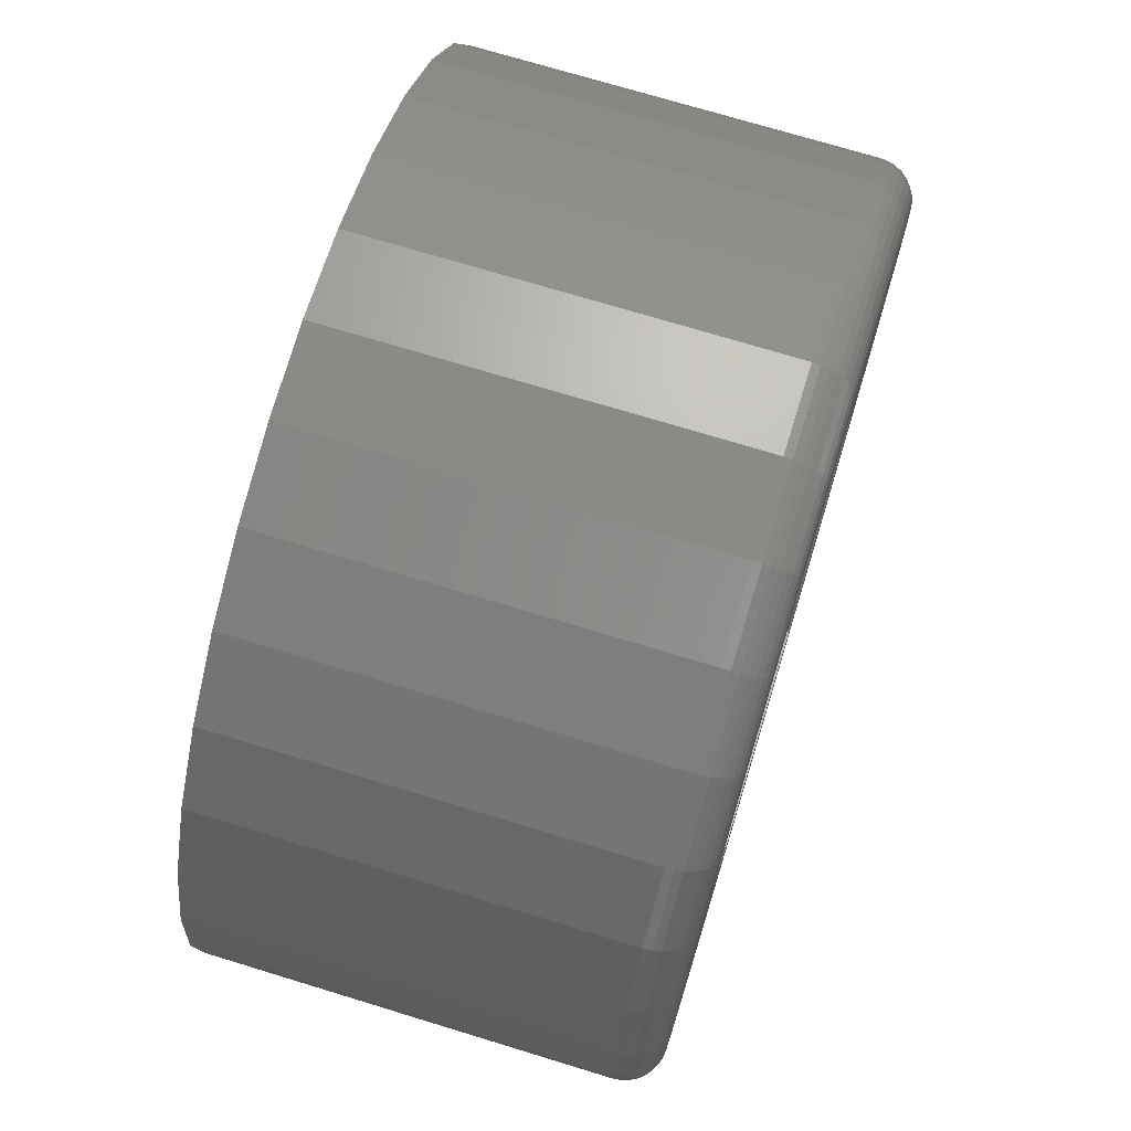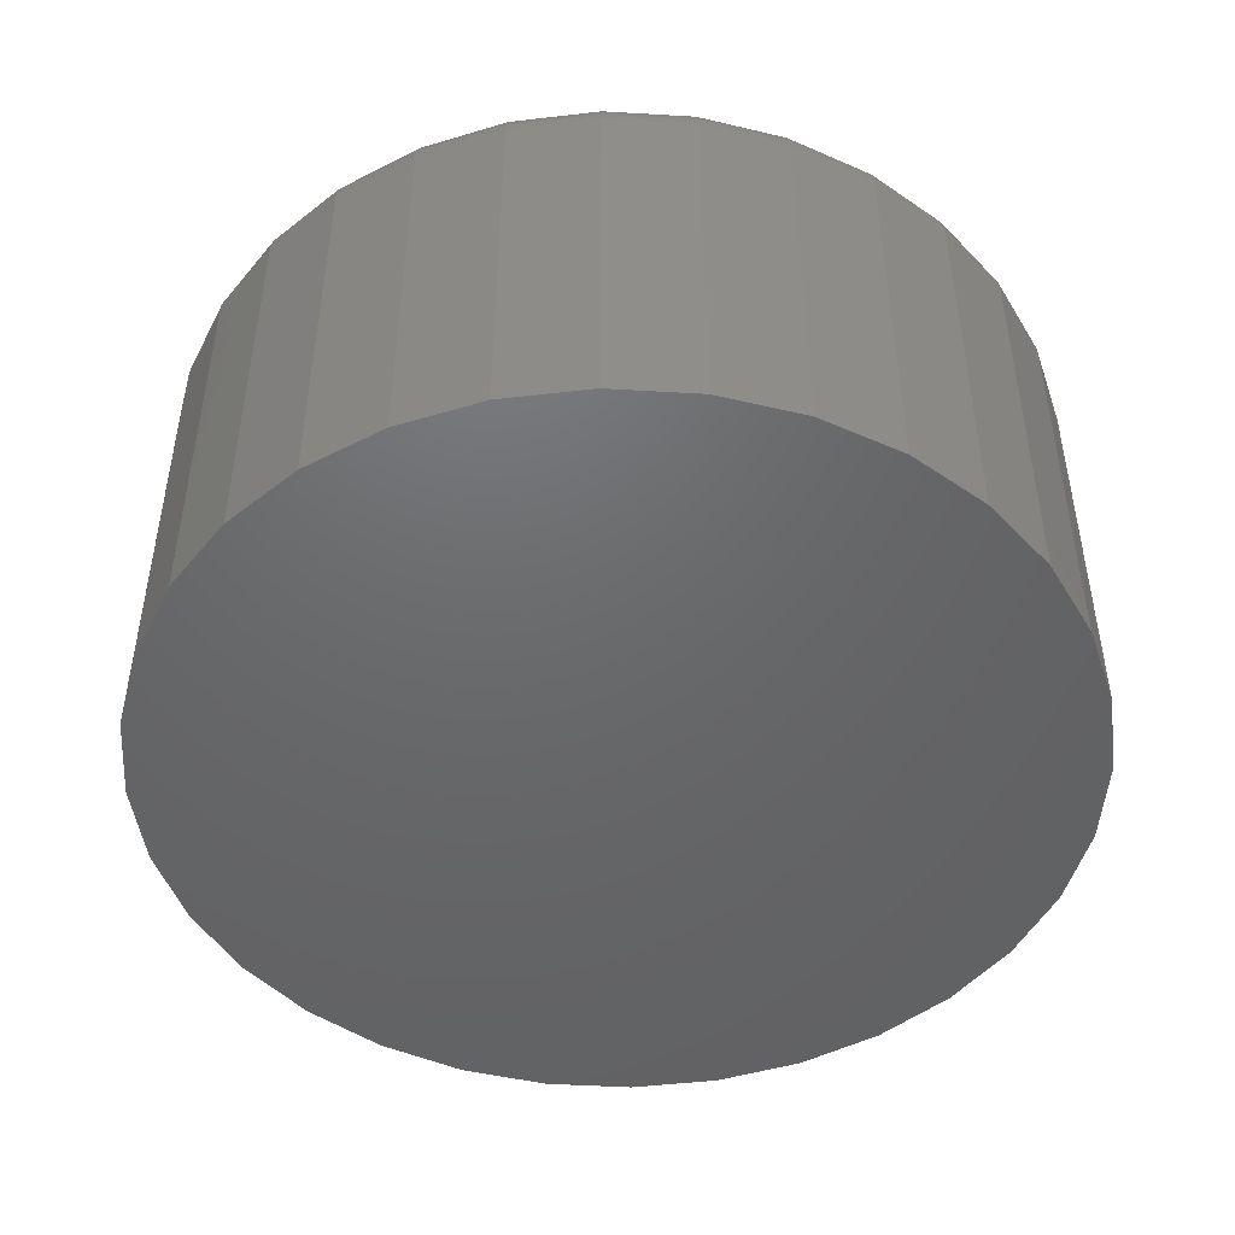
<metadata>
{"format":"stl","ext":"stl","renderer":"f3d","projection":"perspective","resolution":1024,"background":"white","views":[{"elev":72.3,"azim":-73.0,"up":"+Y"},{"elev":-47.6,"azim":-166.9,"up":"+Z"}]}
</metadata>
<code>
# stl→obj: 354 verts, 704 faces
v 0.2525 0.2358 0.3359
v -0.1301 0.309 0.3359
v 0.371 -0.1047 0.3359
v -0.3788 0.02145 0.3359
v 0.08684 -0.4332 0.3359
v -0.2426 -0.3701 0.3359
v 0.1223 -0.44 0.6797
v 0.1223 -0.44 0.3516
v -0.2455 -0.3695 0.3361
v -0.2482 -0.369 0.3367
v -0.2507 -0.3685 0.3377
v -0.2604 -0.3667 0.6797
v -0.2604 -0.3667 0.3516
v -0.2531 -0.3681 0.3389
v -0.2601 -0.3667 0.3491
v -0.2552 -0.3677 0.3405
v -0.257 -0.3673 0.3424
v -0.2584 -0.3671 0.3445
v -0.2595 -0.3669 0.3467
v 0.2525 0.2358 0.6797
v 0.3828 -0.1387 0.6797
v 0.3828 -0.1387 0.3516
v -0.1301 0.309 0.6797
v -0.3906 0.007812 0.6797
v -0.3893 0.009304 0.3445
v -0.3884 0.01042 0.3424
v -0.3872 0.0118 0.3405
v -0.3858 0.01342 0.3389
v -0.3842 0.01524 0.3377
v -0.3825 0.01721 0.3367
v -0.3807 0.01929 0.3361
v -0.3906 0.007812 0.3516
v -0.3905 0.007981 0.3491
v -0.39 0.008484 0.3467
v -0.5694 -0.3107 0.6797
v -0.5113 -0.4194 0.6797
v 0.6273 -0.1929 0.6797
v 0.6394 -0.07031 0.6797
v 0.1337 -0.6865 0.6797
v 0.2515 -0.6508 0.6797
v 0.3602 -0.5927 0.6797
v 0.4554 -0.5146 0.6797
v 0.5335 -0.4194 0.6797
v 0.5916 -0.3107 0.6797
v 0.2515 0.5102 0.6797
v 0.1337 0.5459 0.6797
v 0.0111 0.558 0.6797
v -0.1115 0.5459 0.6797
v -0.2293 0.5102 0.6797
v -0.338 0.4521 0.6797
v -0.4332 0.374 0.6797
v -0.5113 0.2787 0.6797
v -0.5694 0.1701 0.6797
v -0.4332 -0.5146 0.6797
v -0.338 -0.5927 0.6797
v -0.2293 -0.6508 0.6797
v 0.0111 -0.6986 0.6797
v -0.1115 -0.6865 0.6797
v 0.5335 0.2787 0.6797
v 0.4554 0.374 0.6797
v 0.3602 0.4521 0.6797
v -0.6051 -0.1929 0.6797
v -0.6172 -0.07031 0.6797
v -0.6051 0.05226 0.6797
v 0.5916 0.1701 0.6797
v 0.6273 0.05226 0.6797
v 0.7019 -0.07031 0
v 0.7019 -0.07031 0.6172
v 0.6886 -0.2051 0
v 0.6886 -0.2051 0.6172
v 0.6493 -0.3347 0
v 0.6493 -0.3347 0.6172
v 0.5855 -0.4541 0
v 0.5855 -0.4541 0.6172
v 0.4996 -0.5588 0
v 0.4996 -0.5588 0.6172
v 0.3949 -0.6447 0
v 0.3949 -0.6447 0.6172
v 0.2755 -0.7085 0
v 0.2755 -0.7085 0.6172
v 0.1459 -0.7478 0
v 0.1459 -0.7478 0.6172
v 0.0111 -0.7611 0
v 0.0111 -0.7611 0.6172
v -0.1237 -0.7478 0
v -0.1237 -0.7478 0.6172
v -0.2533 -0.7085 0
v -0.2533 -0.7085 0.6172
v -0.3727 -0.6447 0
v -0.3727 -0.6447 0.6172
v -0.4774 -0.5588 0
v -0.4774 -0.5588 0.6172
v -0.5633 -0.4541 0
v -0.5633 -0.4541 0.6172
v -0.6271 -0.3347 0
v -0.6271 -0.3347 0.6172
v -0.6664 -0.2051 0
v -0.6664 -0.2051 0.6172
v -0.6797 -0.07031 0
v -0.6797 -0.07031 0.6172
v -0.6664 0.06445 0
v -0.6664 0.06445 0.6172
v -0.6271 0.194 0
v -0.6271 0.194 0.6172
v -0.5633 0.3135 0
v -0.5633 0.3135 0.6172
v -0.4774 0.4181 0
v -0.4774 0.4181 0.6172
v -0.3727 0.5041 0
v -0.3727 0.5041 0.6172
v -0.2533 0.5679 0
v -0.2533 0.5679 0.6172
v -0.1237 0.6072 0
v -0.1237 0.6072 0.6172
v 0.0111 0.6205 0
v 0.0111 0.6205 0.6172
v 0.1459 0.6072 0
v 0.1459 0.6072 0.6172
v 0.2755 0.5679 0
v 0.2755 0.5679 0.6172
v 0.3949 0.5041 0
v 0.3949 0.5041 0.6172
v 0.4996 0.4181 0
v 0.4996 0.4181 0.6172
v 0.5855 0.3135 0
v 0.5855 0.3135 0.6172
v 0.6493 0.194 0
v 0.6493 0.194 0.6172
v 0.6886 0.06445 0
v 0.6886 0.06445 0.6172
v -0.6294 -0.07031 0.6785
v -0.6171 0.05464 0.6785
v -0.6411 -0.07031 0.6749
v -0.6286 0.05693 0.6749
v -0.6519 -0.07031 0.6692
v -0.6392 0.05903 0.6692
v -0.6614 -0.07031 0.6614
v -0.6485 0.06088 0.6614
v -0.6692 -0.07031 0.6519
v -0.6561 0.0624 0.6519
v -0.6749 -0.07031 0.6411
v -0.6617 0.06353 0.6411
v -0.6785 -0.07031 0.6294
v -0.6652 0.06422 0.6294
v 0.6393 0.05464 0.6785
v 0.6516 -0.07031 0.6785
v 0.6508 0.05693 0.6749
v 0.6633 -0.07031 0.6749
v 0.6614 0.05903 0.6692
v 0.6741 -0.07031 0.6692
v 0.6707 0.06088 0.6614
v 0.6836 -0.07031 0.6614
v 0.6783 0.0624 0.6519
v 0.6914 -0.07031 0.6519
v 0.684 0.06353 0.6411
v 0.6971 -0.07031 0.6411
v 0.6874 0.06422 0.6294
v 0.7007 -0.07031 0.6294
v 0.6028 0.1748 0.6785
v 0.6137 0.1793 0.6749
v 0.6236 0.1834 0.6692
v 0.6324 0.187 0.6614
v 0.6396 0.19 0.6519
v 0.6449 0.1922 0.6411
v 0.6482 0.1936 0.6294
v 0.5436 0.2855 0.6785
v 0.5534 0.292 0.6749
v 0.5624 0.298 0.6692
v 0.5703 0.3033 0.6614
v 0.5767 0.3076 0.6519
v 0.5815 0.3108 0.6411
v 0.5845 0.3128 0.6294
v 0.464 0.3826 0.6785
v 0.4723 0.3909 0.6749
v 0.4799 0.3985 0.6692
v 0.4866 0.4052 0.6614
v 0.4921 0.4107 0.6519
v 0.4962 0.4148 0.6411
v 0.4987 0.4173 0.6294
v 0.3669 0.4622 0.6785
v 0.3734 0.472 0.6749
v 0.3795 0.481 0.6692
v 0.3847 0.4888 0.6614
v 0.389 0.4953 0.6519
v 0.3922 0.5001 0.6411
v 0.3942 0.5031 0.6294
v 0.2562 0.5214 0.6785
v 0.2607 0.5322 0.6749
v 0.2648 0.5422 0.6692
v 0.2685 0.551 0.6614
v 0.2714 0.5582 0.6519
v 0.2736 0.5635 0.6411
v 0.275 0.5668 0.6294
v 0.1361 0.5579 0.6785
v 0.1383 0.5694 0.6749
v 0.1404 0.58 0.6692
v 0.1423 0.5892 0.6614
v 0.1438 0.5969 0.6519
v 0.1449 0.6025 0.6411
v 0.1456 0.606 0.6294
v 0.0111 0.5702 0.6785
v 0.0111 0.5819 0.6749
v 0.0111 0.5927 0.6692
v 0.0111 0.6022 0.6614
v 0.0111 0.6099 0.6519
v 0.0111 0.6157 0.6411
v 0.0111 0.6193 0.6294
v -0.1139 0.5579 0.6785
v -0.1161 0.5694 0.6749
v -0.1182 0.58 0.6692
v -0.1201 0.5892 0.6614
v -0.1216 0.5969 0.6519
v -0.1227 0.6025 0.6411
v -0.1234 0.606 0.6294
v -0.234 0.5214 0.6785
v -0.2385 0.5322 0.6749
v -0.2426 0.5422 0.6692
v -0.2462 0.551 0.6614
v -0.2492 0.5582 0.6519
v -0.2514 0.5635 0.6411
v -0.2528 0.5668 0.6294
v -0.3447 0.4622 0.6785
v -0.3512 0.472 0.6749
v -0.3572 0.481 0.6692
v -0.3625 0.4888 0.6614
v -0.3668 0.4953 0.6519
v -0.37 0.5001 0.6411
v -0.372 0.5031 0.6294
v -0.4418 0.3826 0.6785
v -0.4501 0.3909 0.6749
v -0.4577 0.3985 0.6692
v -0.4644 0.4052 0.6614
v -0.4699 0.4107 0.6519
v -0.474 0.4148 0.6411
v -0.4765 0.4173 0.6294
v -0.5214 0.2855 0.6785
v -0.5312 0.292 0.6749
v -0.5402 0.298 0.6692
v -0.548 0.3033 0.6614
v -0.5545 0.3076 0.6519
v -0.5593 0.3108 0.6411
v -0.5623 0.3128 0.6294
v -0.5806 0.1748 0.6785
v -0.5915 0.1793 0.6749
v -0.6014 0.1834 0.6692
v -0.6102 0.187 0.6614
v -0.6174 0.19 0.6519
v -0.6227 0.1922 0.6411
v -0.626 0.1936 0.6294
v 0.6393 -0.1953 0.6785
v 0.6508 -0.1976 0.6749
v 0.6614 -0.1997 0.6692
v 0.6707 -0.2015 0.6614
v 0.6783 -0.203 0.6519
v 0.684 -0.2042 0.6411
v 0.6874 -0.2048 0.6294
v -0.6171 -0.1953 0.6785
v -0.6286 -0.1976 0.6749
v -0.6392 -0.1997 0.6692
v -0.6485 -0.2015 0.6614
v -0.6561 -0.203 0.6519
v -0.6617 -0.2042 0.6411
v -0.6652 -0.2048 0.6294
v -0.5806 -0.3154 0.6785
v -0.5915 -0.3199 0.6749
v -0.6014 -0.324 0.6692
v -0.6102 -0.3277 0.6614
v -0.6174 -0.3306 0.6519
v -0.6227 -0.3328 0.6411
v -0.626 -0.3342 0.6294
v -0.5214 -0.4261 0.6785
v -0.5312 -0.4327 0.6749
v -0.5402 -0.4387 0.6692
v -0.548 -0.4439 0.6614
v -0.5545 -0.4482 0.6519
v -0.5593 -0.4515 0.6411
v -0.5623 -0.4534 0.6294
v -0.4418 -0.5232 0.6785
v -0.4501 -0.5315 0.6749
v -0.4577 -0.5391 0.6692
v -0.4644 -0.5458 0.6614
v -0.4699 -0.5513 0.6519
v -0.474 -0.5554 0.6411
v -0.4765 -0.5579 0.6294
v -0.3447 -0.6029 0.6785
v -0.3512 -0.6126 0.6749
v -0.3572 -0.6216 0.6692
v -0.3625 -0.6295 0.6614
v -0.3668 -0.6359 0.6519
v -0.37 -0.6407 0.6411
v -0.372 -0.6437 0.6294
v -0.234 -0.662 0.6785
v -0.2385 -0.6729 0.6749
v -0.2426 -0.6829 0.6692
v -0.2462 -0.6916 0.6614
v -0.2492 -0.6988 0.6519
v -0.2514 -0.7041 0.6411
v -0.2528 -0.7074 0.6294
v -0.1139 -0.6985 0.6785
v -0.1161 -0.71 0.6749
v -0.1182 -0.7206 0.6692
v -0.1201 -0.7299 0.6614
v -0.1216 -0.7375 0.6519
v -0.1227 -0.7432 0.6411
v -0.1234 -0.7467 0.6294
v 0.0111 -0.7108 0.6785
v 0.0111 -0.7225 0.6749
v 0.0111 -0.7333 0.6692
v 0.0111 -0.7428 0.6614
v 0.0111 -0.7506 0.6519
v 0.0111 -0.7563 0.6411
v 0.0111 -0.7599 0.6294
v 0.1361 -0.6985 0.6785
v 0.1383 -0.71 0.6749
v 0.1404 -0.7206 0.6692
v 0.1423 -0.7299 0.6614
v 0.1438 -0.7375 0.6519
v 0.1449 -0.7432 0.6411
v 0.1456 -0.7467 0.6294
v 0.2562 -0.662 0.6785
v 0.2607 -0.6729 0.6749
v 0.2648 -0.6829 0.6692
v 0.2685 -0.6916 0.6614
v 0.2714 -0.6988 0.6519
v 0.2736 -0.7041 0.6411
v 0.275 -0.7074 0.6294
v 0.3669 -0.6029 0.6785
v 0.3734 -0.6126 0.6749
v 0.3795 -0.6216 0.6692
v 0.3847 -0.6295 0.6614
v 0.389 -0.6359 0.6519
v 0.3922 -0.6407 0.6411
v 0.3942 -0.6437 0.6294
v 0.464 -0.5232 0.6785
v 0.4723 -0.5315 0.6749
v 0.4799 -0.5391 0.6692
v 0.4866 -0.5458 0.6614
v 0.4921 -0.5513 0.6519
v 0.4962 -0.5554 0.6411
v 0.4987 -0.5579 0.6294
v 0.5436 -0.4261 0.6785
v 0.5534 -0.4327 0.6749
v 0.5624 -0.4387 0.6692
v 0.5703 -0.4439 0.6614
v 0.5767 -0.4482 0.6519
v 0.5815 -0.4515 0.6411
v 0.5845 -0.4534 0.6294
v 0.6028 -0.3154 0.6785
v 0.6137 -0.3199 0.6749
v 0.6236 -0.324 0.6692
v 0.6324 -0.3277 0.6614
v 0.6396 -0.3306 0.6519
v 0.6449 -0.3328 0.6411
v 0.6482 -0.3342 0.6294
f 1 2 3
f 3 2 4
f 3 4 5
f 5 4 6
f 7 8 5
f 7 5 6
f 7 6 9
f 7 9 10
f 7 10 11
f 7 11 12
f 13 12 11
f 13 11 14
f 13 14 15
f 15 14 16
f 15 16 17
f 15 17 18
f 15 18 19
f 20 1 21
f 21 1 3
f 21 3 22
f 8 7 22
f 22 7 21
f 5 8 3
f 3 8 22
f 4 2 23
f 24 25 26
f 24 26 27
f 24 27 28
f 24 28 29
f 24 29 30
f 24 30 31
f 24 31 4
f 24 4 23
f 25 24 32
f 25 32 33
f 25 33 34
f 32 24 13
f 13 24 12
f 31 9 4
f 9 6 4
f 10 9 31
f 30 10 31
f 11 10 30
f 29 11 30
f 14 11 29
f 28 14 29
f 16 14 28
f 28 27 16
f 16 27 26
f 16 26 17
f 17 26 25
f 17 25 18
f 18 25 34
f 18 34 19
f 19 34 33
f 19 33 15
f 15 33 32
f 15 32 13
f 12 35 36
f 21 37 38
f 7 39 40
f 7 40 41
f 7 41 42
f 7 42 43
f 7 43 44
f 7 44 37
f 7 37 21
f 23 45 46
f 23 46 47
f 23 47 48
f 23 48 49
f 23 49 50
f 23 50 51
f 23 51 52
f 23 52 53
f 23 53 24
f 36 54 12
f 12 54 55
f 12 55 56
f 39 7 57
f 57 7 12
f 57 12 58
f 58 12 56
f 59 60 20
f 20 60 61
f 20 61 23
f 23 61 45
f 62 35 63
f 63 35 12
f 63 12 64
f 64 12 24
f 64 24 53
f 59 20 65
f 65 20 21
f 65 21 66
f 66 21 38
f 1 20 2
f 2 20 23
f 67 68 69
f 69 68 70
f 69 70 71
f 71 70 72
f 71 72 73
f 73 72 74
f 73 74 75
f 75 74 76
f 75 76 77
f 77 76 78
f 77 78 79
f 79 78 80
f 79 80 81
f 81 80 82
f 81 82 83
f 83 82 84
f 83 84 85
f 85 84 86
f 85 86 87
f 87 86 88
f 87 88 89
f 89 88 90
f 89 90 91
f 91 90 92
f 91 92 93
f 93 92 94
f 93 94 95
f 95 94 96
f 95 96 97
f 97 96 98
f 97 98 99
f 99 98 100
f 99 100 101
f 101 100 102
f 101 102 103
f 103 102 104
f 103 104 105
f 105 104 106
f 105 106 107
f 107 106 108
f 107 108 109
f 109 108 110
f 109 110 111
f 111 110 112
f 111 112 113
f 113 112 114
f 113 114 115
f 115 114 116
f 115 116 117
f 117 116 118
f 117 118 119
f 119 118 120
f 119 120 121
f 121 120 122
f 121 122 123
f 123 122 124
f 123 124 125
f 125 124 126
f 125 126 127
f 127 126 128
f 127 128 129
f 129 128 130
f 129 130 67
f 67 130 68
f 63 64 131
f 131 64 132
f 131 132 133
f 133 132 134
f 133 134 135
f 135 134 136
f 135 136 137
f 137 136 138
f 137 138 139
f 139 138 140
f 139 140 141
f 141 140 142
f 141 142 143
f 143 142 144
f 143 144 100
f 100 144 102
f 66 38 145
f 145 38 146
f 145 146 147
f 147 146 148
f 147 148 149
f 149 148 150
f 149 150 151
f 151 150 152
f 151 152 153
f 153 152 154
f 153 154 155
f 155 154 156
f 155 156 157
f 157 156 158
f 157 158 130
f 130 158 68
f 65 66 159
f 159 66 145
f 159 145 160
f 160 145 147
f 160 147 161
f 161 147 149
f 161 149 162
f 162 149 151
f 162 151 163
f 163 151 153
f 163 153 164
f 164 153 155
f 164 155 165
f 165 155 157
f 165 157 128
f 128 157 130
f 59 65 166
f 166 65 159
f 166 159 167
f 167 159 160
f 167 160 168
f 168 160 161
f 168 161 169
f 169 161 162
f 169 162 170
f 170 162 163
f 170 163 171
f 171 163 164
f 171 164 172
f 172 164 165
f 172 165 126
f 126 165 128
f 60 59 173
f 173 59 166
f 173 166 174
f 174 166 167
f 174 167 175
f 175 167 168
f 175 168 176
f 176 168 169
f 176 169 177
f 177 169 170
f 177 170 178
f 178 170 171
f 178 171 179
f 179 171 172
f 179 172 124
f 124 172 126
f 61 60 180
f 180 60 173
f 180 173 181
f 181 173 174
f 181 174 182
f 182 174 175
f 182 175 183
f 183 175 176
f 183 176 184
f 184 176 177
f 184 177 185
f 185 177 178
f 185 178 186
f 186 178 179
f 186 179 122
f 122 179 124
f 45 61 187
f 187 61 180
f 187 180 188
f 188 180 181
f 188 181 189
f 189 181 182
f 189 182 190
f 190 182 183
f 190 183 191
f 191 183 184
f 191 184 192
f 192 184 185
f 192 185 193
f 193 185 186
f 193 186 120
f 120 186 122
f 46 45 194
f 194 45 187
f 194 187 195
f 195 187 188
f 195 188 196
f 196 188 189
f 196 189 197
f 197 189 190
f 197 190 198
f 198 190 191
f 198 191 199
f 199 191 192
f 199 192 200
f 200 192 193
f 200 193 118
f 118 193 120
f 47 46 201
f 201 46 194
f 201 194 202
f 202 194 195
f 202 195 203
f 203 195 196
f 203 196 204
f 204 196 197
f 204 197 205
f 205 197 198
f 205 198 206
f 206 198 199
f 206 199 207
f 207 199 200
f 207 200 116
f 116 200 118
f 48 47 208
f 208 47 201
f 208 201 209
f 209 201 202
f 209 202 210
f 210 202 203
f 210 203 211
f 211 203 204
f 211 204 212
f 212 204 205
f 212 205 213
f 213 205 206
f 213 206 214
f 214 206 207
f 214 207 114
f 114 207 116
f 49 48 215
f 215 48 208
f 215 208 216
f 216 208 209
f 216 209 217
f 217 209 210
f 217 210 218
f 218 210 211
f 218 211 219
f 219 211 212
f 219 212 220
f 220 212 213
f 220 213 221
f 221 213 214
f 221 214 112
f 112 214 114
f 50 49 222
f 222 49 215
f 222 215 223
f 223 215 216
f 223 216 224
f 224 216 217
f 224 217 225
f 225 217 218
f 225 218 226
f 226 218 219
f 226 219 227
f 227 219 220
f 227 220 228
f 228 220 221
f 228 221 110
f 110 221 112
f 51 50 229
f 229 50 222
f 229 222 230
f 230 222 223
f 230 223 231
f 231 223 224
f 231 224 232
f 232 224 225
f 232 225 233
f 233 225 226
f 233 226 234
f 234 226 227
f 234 227 235
f 235 227 228
f 235 228 108
f 108 228 110
f 52 51 236
f 236 51 229
f 236 229 237
f 237 229 230
f 237 230 238
f 238 230 231
f 238 231 239
f 239 231 232
f 239 232 240
f 240 232 233
f 240 233 241
f 241 233 234
f 241 234 242
f 242 234 235
f 242 235 106
f 106 235 108
f 53 52 243
f 243 52 236
f 243 236 244
f 244 236 237
f 244 237 245
f 245 237 238
f 245 238 246
f 246 238 239
f 246 239 247
f 247 239 240
f 247 240 248
f 248 240 241
f 248 241 249
f 249 241 242
f 249 242 104
f 104 242 106
f 64 53 132
f 132 53 243
f 132 243 134
f 134 243 244
f 134 244 136
f 136 244 245
f 136 245 138
f 138 245 246
f 138 246 140
f 140 246 247
f 140 247 142
f 142 247 248
f 142 248 144
f 144 248 249
f 144 249 102
f 102 249 104
f 38 37 146
f 146 37 250
f 146 250 148
f 148 250 251
f 148 251 150
f 150 251 252
f 150 252 152
f 152 252 253
f 152 253 154
f 154 253 254
f 154 254 156
f 156 254 255
f 156 255 158
f 158 255 256
f 158 256 68
f 68 256 70
f 62 63 257
f 257 63 131
f 257 131 258
f 258 131 133
f 258 133 259
f 259 133 135
f 259 135 260
f 260 135 137
f 260 137 261
f 261 137 139
f 261 139 262
f 262 139 141
f 262 141 263
f 263 141 143
f 263 143 98
f 98 143 100
f 35 62 264
f 264 62 257
f 264 257 265
f 265 257 258
f 265 258 266
f 266 258 259
f 266 259 267
f 267 259 260
f 267 260 268
f 268 260 261
f 268 261 269
f 269 261 262
f 269 262 270
f 270 262 263
f 270 263 96
f 96 263 98
f 36 35 271
f 271 35 264
f 271 264 272
f 272 264 265
f 272 265 273
f 273 265 266
f 273 266 274
f 274 266 267
f 274 267 275
f 275 267 268
f 275 268 276
f 276 268 269
f 276 269 277
f 277 269 270
f 277 270 94
f 94 270 96
f 54 36 278
f 278 36 271
f 278 271 279
f 279 271 272
f 279 272 280
f 280 272 273
f 280 273 281
f 281 273 274
f 281 274 282
f 282 274 275
f 282 275 283
f 283 275 276
f 283 276 284
f 284 276 277
f 284 277 92
f 92 277 94
f 55 54 285
f 285 54 278
f 285 278 286
f 286 278 279
f 286 279 287
f 287 279 280
f 287 280 288
f 288 280 281
f 288 281 289
f 289 281 282
f 289 282 290
f 290 282 283
f 290 283 291
f 291 283 284
f 291 284 90
f 90 284 92
f 56 55 292
f 292 55 285
f 292 285 293
f 293 285 286
f 293 286 294
f 294 286 287
f 294 287 295
f 295 287 288
f 295 288 296
f 296 288 289
f 296 289 297
f 297 289 290
f 297 290 298
f 298 290 291
f 298 291 88
f 88 291 90
f 58 56 299
f 299 56 292
f 299 292 300
f 300 292 293
f 300 293 301
f 301 293 294
f 301 294 302
f 302 294 295
f 302 295 303
f 303 295 296
f 303 296 304
f 304 296 297
f 304 297 305
f 305 297 298
f 305 298 86
f 86 298 88
f 57 58 306
f 306 58 299
f 306 299 307
f 307 299 300
f 307 300 308
f 308 300 301
f 308 301 309
f 309 301 302
f 309 302 310
f 310 302 303
f 310 303 311
f 311 303 304
f 311 304 312
f 312 304 305
f 312 305 84
f 84 305 86
f 39 57 313
f 313 57 306
f 313 306 314
f 314 306 307
f 314 307 315
f 315 307 308
f 315 308 316
f 316 308 309
f 316 309 317
f 317 309 310
f 317 310 318
f 318 310 311
f 318 311 319
f 319 311 312
f 319 312 82
f 82 312 84
f 40 39 320
f 320 39 313
f 320 313 321
f 321 313 314
f 321 314 322
f 322 314 315
f 322 315 323
f 323 315 316
f 323 316 324
f 324 316 317
f 324 317 325
f 325 317 318
f 325 318 326
f 326 318 319
f 326 319 80
f 80 319 82
f 41 40 327
f 327 40 320
f 327 320 328
f 328 320 321
f 328 321 329
f 329 321 322
f 329 322 330
f 330 322 323
f 330 323 331
f 331 323 324
f 331 324 332
f 332 324 325
f 332 325 333
f 333 325 326
f 333 326 78
f 78 326 80
f 42 41 334
f 334 41 327
f 334 327 335
f 335 327 328
f 335 328 336
f 336 328 329
f 336 329 337
f 337 329 330
f 337 330 338
f 338 330 331
f 338 331 339
f 339 331 332
f 339 332 340
f 340 332 333
f 340 333 76
f 76 333 78
f 43 42 341
f 341 42 334
f 341 334 342
f 342 334 335
f 342 335 343
f 343 335 336
f 343 336 344
f 344 336 337
f 344 337 345
f 345 337 338
f 345 338 346
f 346 338 339
f 346 339 347
f 347 339 340
f 347 340 74
f 74 340 76
f 44 43 348
f 348 43 341
f 348 341 349
f 349 341 342
f 349 342 350
f 350 342 343
f 350 343 351
f 351 343 344
f 351 344 352
f 352 344 345
f 352 345 353
f 353 345 346
f 353 346 354
f 354 346 347
f 354 347 72
f 72 347 74
f 37 44 250
f 250 44 348
f 250 348 251
f 251 348 349
f 251 349 252
f 252 349 350
f 252 350 253
f 253 350 351
f 253 351 254
f 254 351 352
f 254 352 255
f 255 352 353
f 255 353 256
f 256 353 354
f 256 354 70
f 70 354 72
f 115 117 113
f 83 85 81
f 81 85 87
f 81 87 79
f 79 87 89
f 79 89 77
f 77 89 91
f 77 91 75
f 75 91 93
f 75 93 73
f 73 93 95
f 73 95 71
f 71 95 97
f 71 97 69
f 69 97 99
f 69 99 67
f 67 99 101
f 67 101 129
f 129 101 103
f 129 103 127
f 127 103 105
f 127 105 125
f 125 105 107
f 125 107 123
f 123 107 109
f 123 109 121
f 121 109 111
f 121 111 119
f 119 111 113
f 119 113 117

</code>
